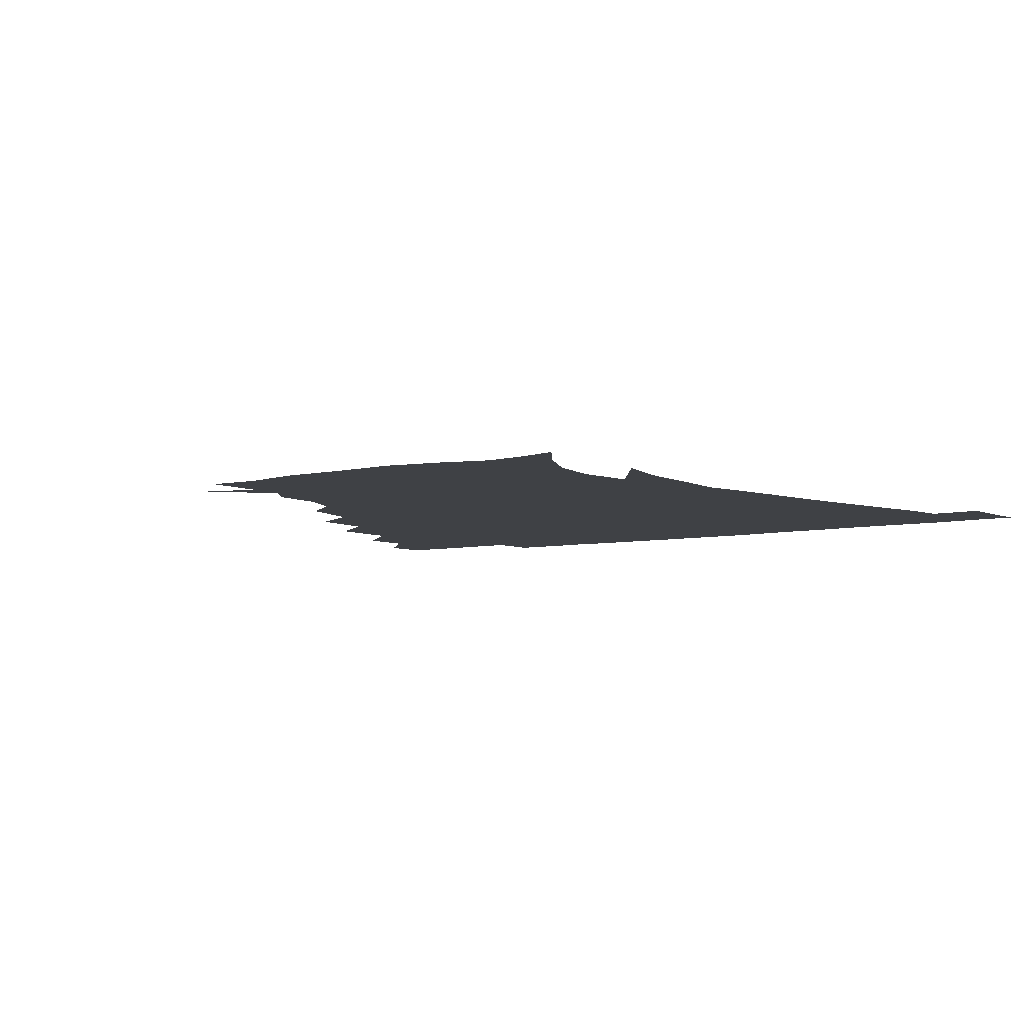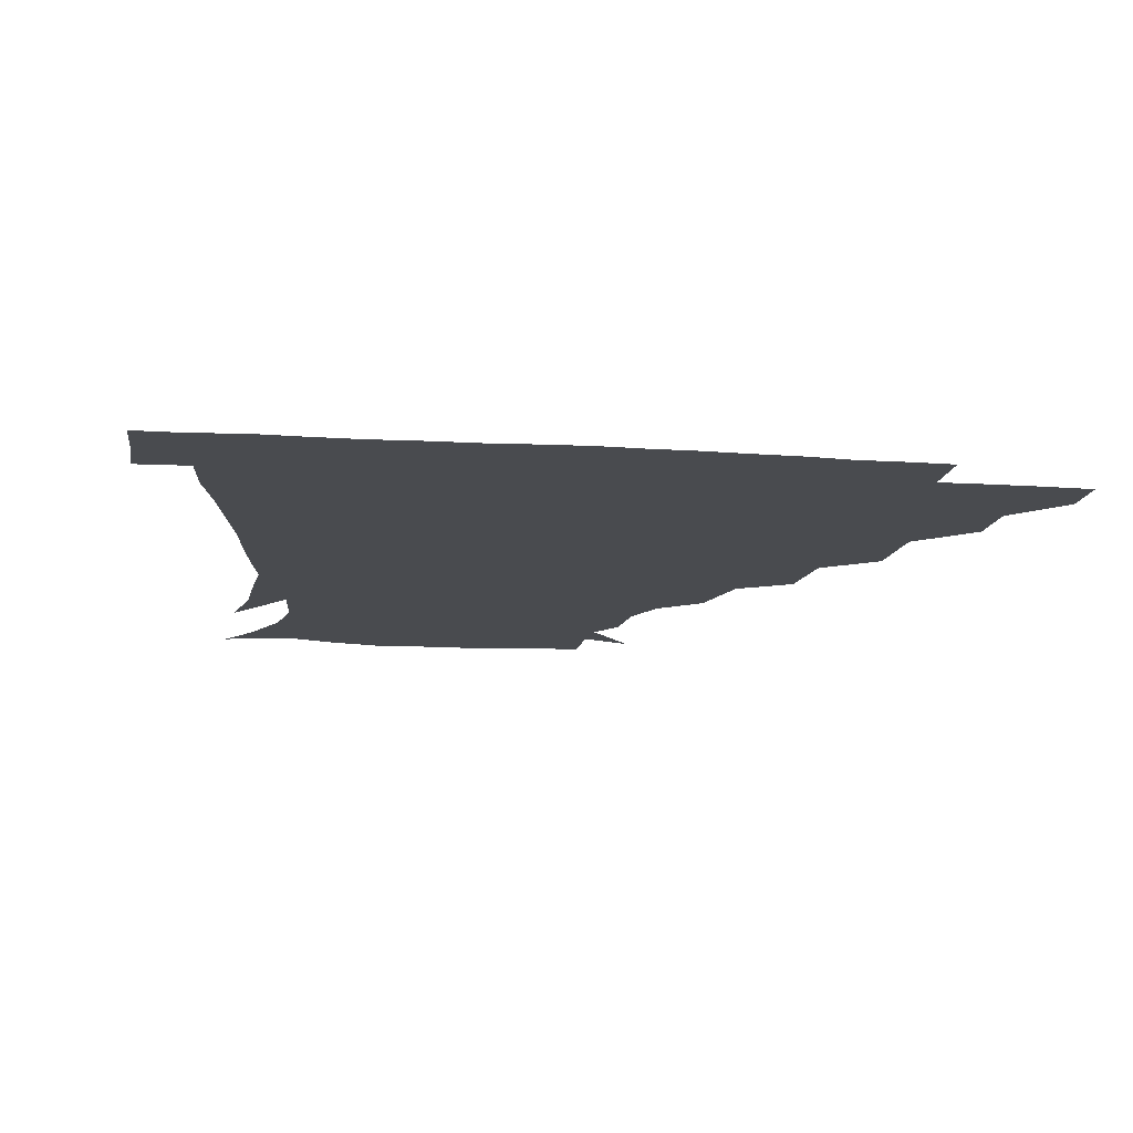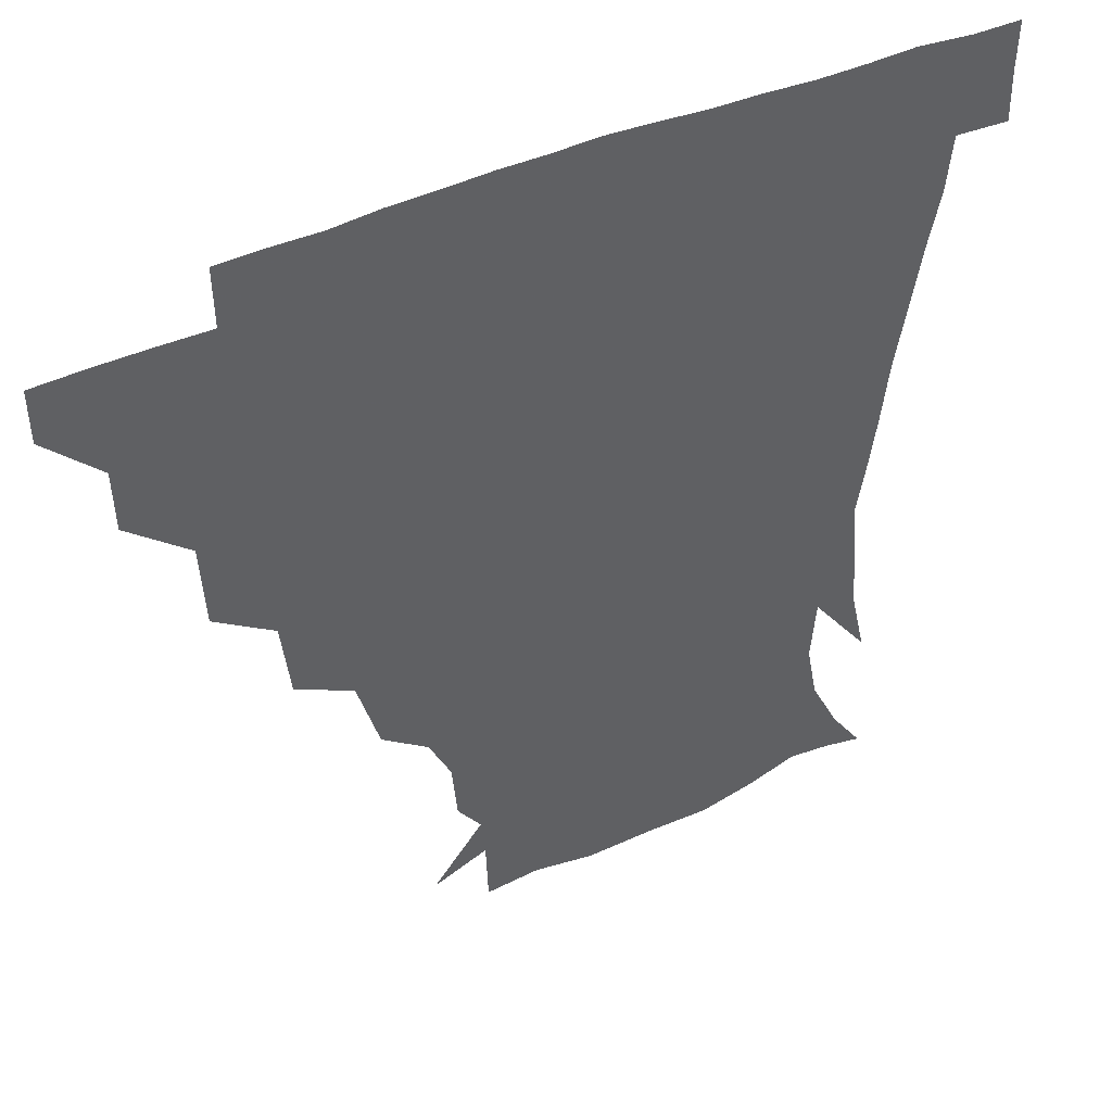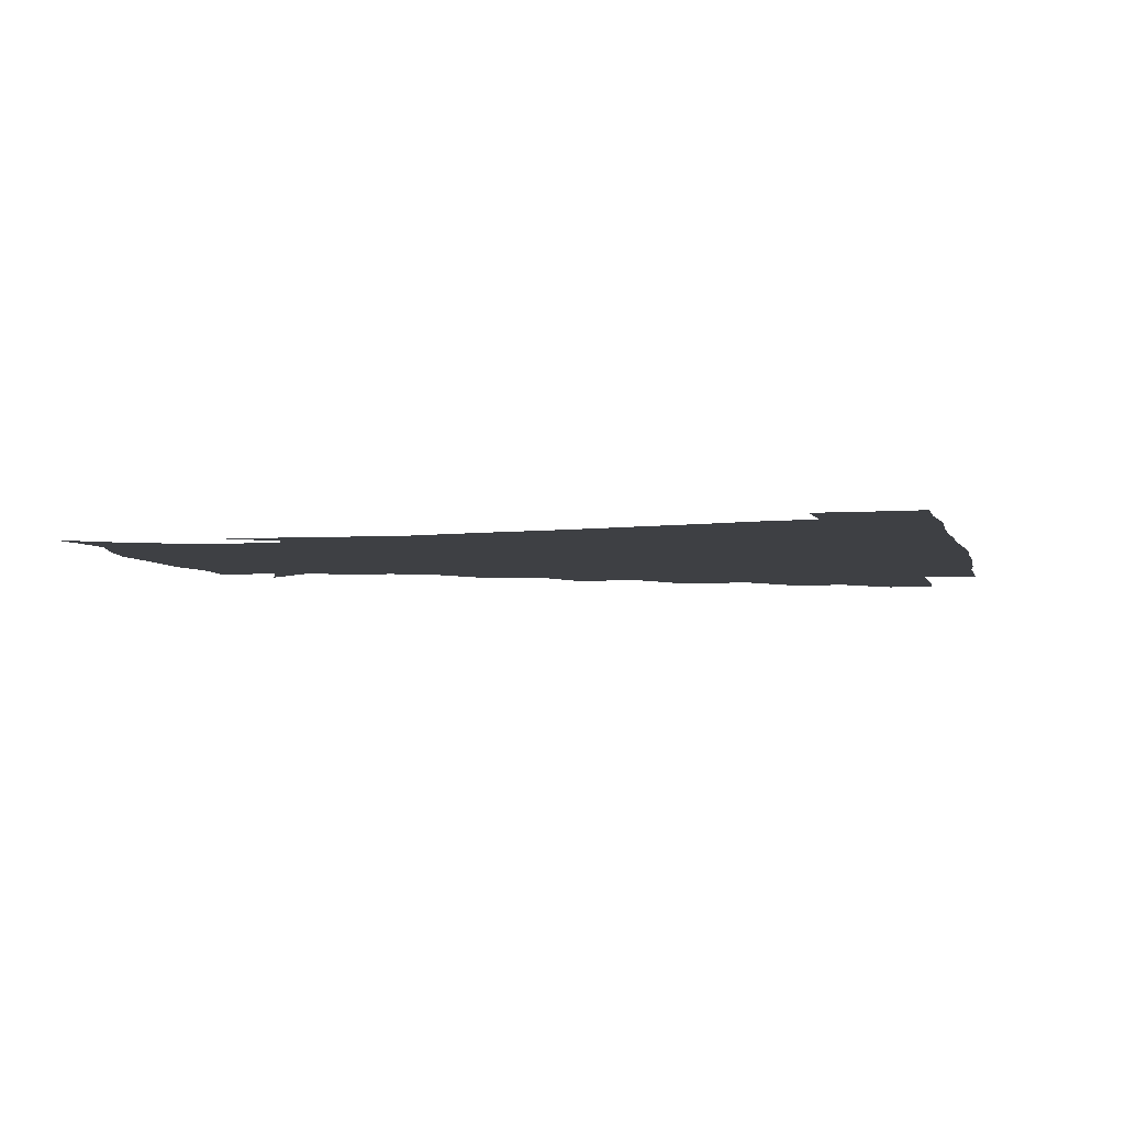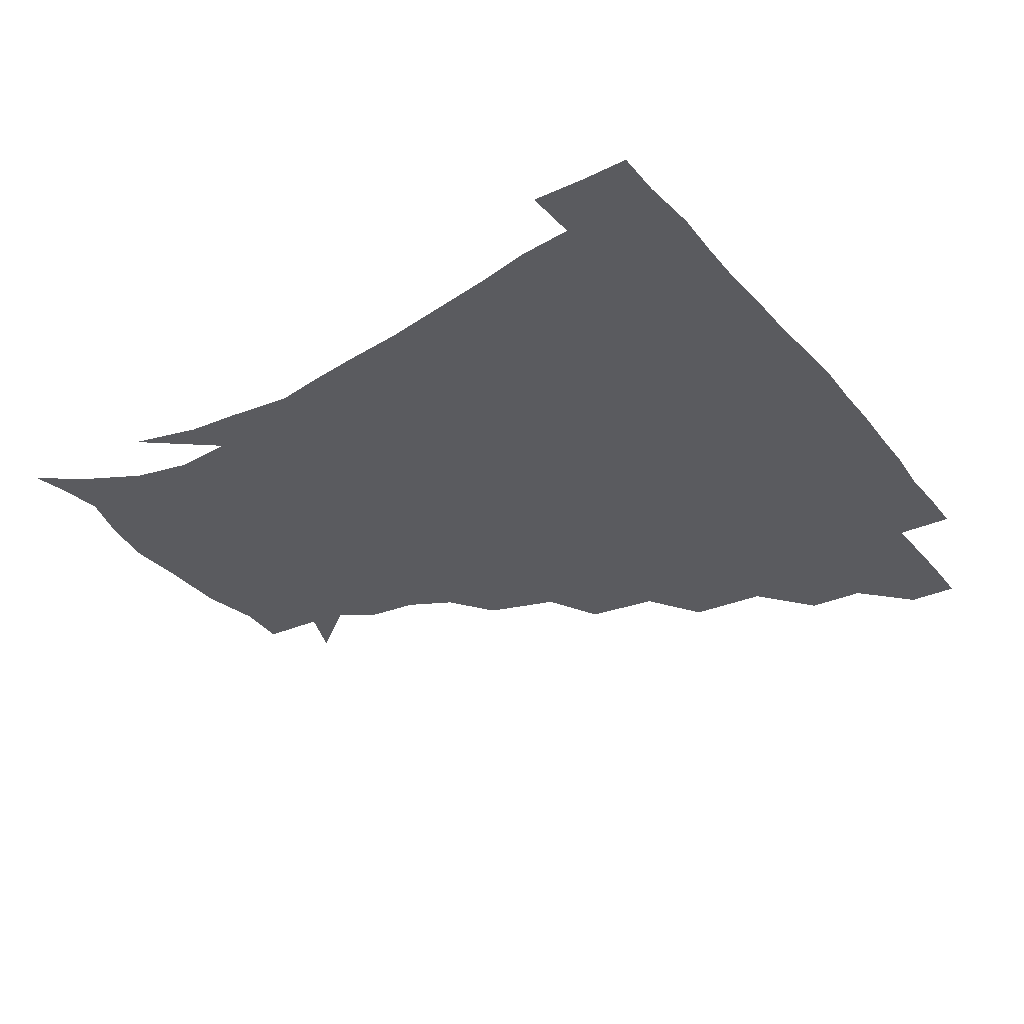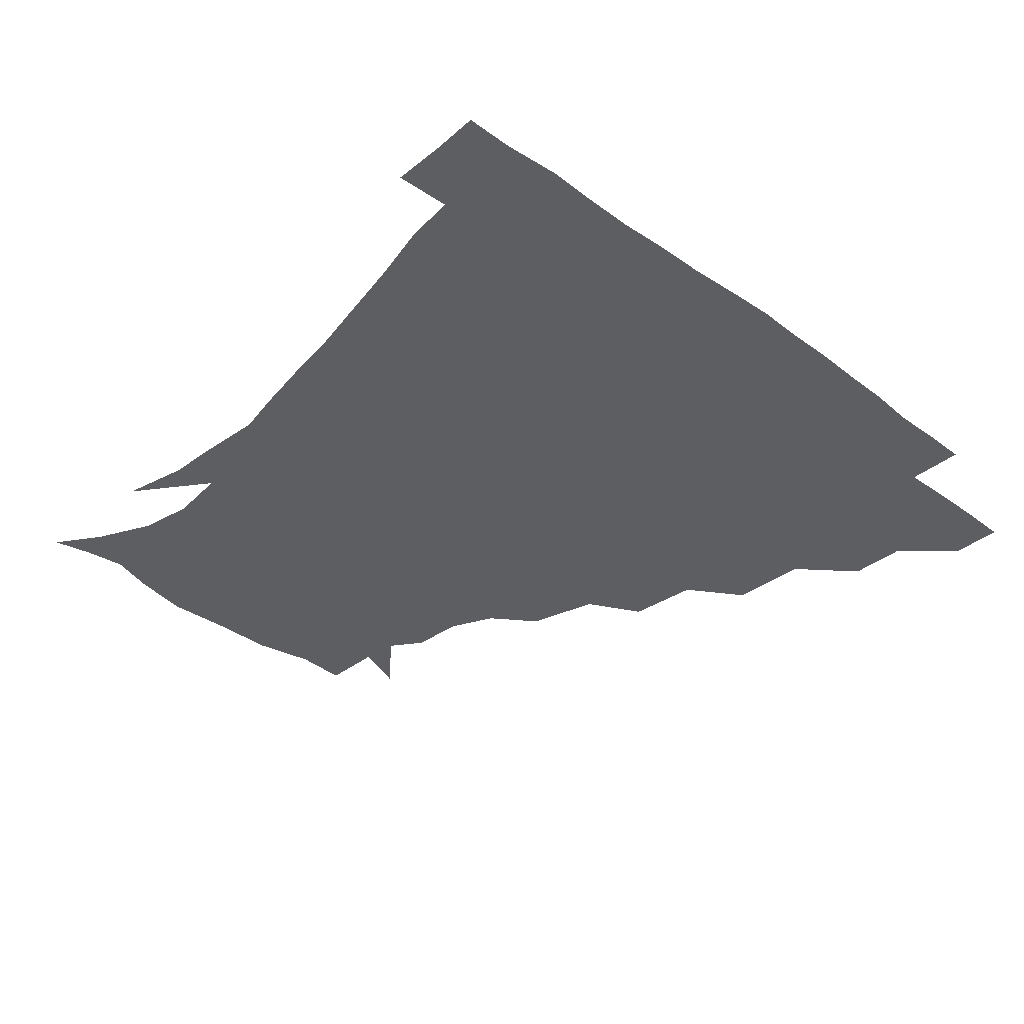
<metadata>
{"format":"obj","ext":"obj","renderer":"f3d","projection":"perspective","resolution":1024,"background":"white","views":[{"elev":-5.7,"azim":36.6,"up":"+Z"},{"elev":-14.2,"azim":171.3,"up":"+Z"},{"elev":43.1,"azim":-28.8,"up":"+Y"},{"elev":-4.8,"azim":102.6,"up":"+Z"},{"elev":-33.2,"azim":122.9,"up":"+Z"},{"elev":-37.4,"azim":136.6,"up":"+Z"}]}
</metadata>
<code>
v 451.2 345.2 0
v 451 360.8 0
v 467.8 311.5 0
v 467.3 329.5 0
v 467.1 345.5 0
v 466.4 361.2 0
v 487.4 271.9 0
v 486 296.4 0
v 484 315 0
v 483.1 330.8 0
v 482.3 345.9 0
v 482.3 361.1 0
v 507.8 237.5 0
v 505.1 260 0
v 501.3 279.7 0
v 500.1 301.3 0
v 499 316.9 0
v 498 331.3 0
v 497.8 345.9 0
v 497.7 360.7 0
v 497.4 378.3 0
v 531.7 205.9 0
v 525.2 228.1 0
v 519.6 245.8 0
v 518.3 270.5 0
v 515.7 286.1 0
v 514.3 301.9 0
v 513.4 317.3 0
v 512.8 331.7 0
v 512.5 345.8 0
v 512 360.4 0
v 511.4 378.5 0
v 554 164.5 0
v 552.5 181.7 0
v 545.8 195.5 0
v 539.6 217.9 0
v 535.7 237.7 0
v 533.5 257.8 0
v 531.8 274.9 0
v 530.5 289.5 0
v 529 302.9 0
v 528 317.2 0
v 527.4 331.3 0
v 527.4 345.9 0
v 526.8 361.6 0
v 526.2 378.1 0
v 546 136.4 0
v 561.2 154.8 0
v 562 172.6 0
v 558.8 190 0
v 554 207.6 0
v 550.4 222.9 0
v 547.6 243.7 0
v 546.9 260.7 0
v 545.2 276.1 0
v 544.4 289.5 0
v 544.2 304.2 0
v 543.4 317.7 0
v 542.6 331.6 0
v 542.6 345.8 0
v 541.8 361.5 0
v 540.9 379.3 0
v 562.5 142.8 0
v 570.6 158.9 0
v 570.8 181.7 0
v 568.5 196.1 0
v 564.4 212.7 0
v 563 229.3 0
v 560.5 246.2 0
v 560.4 264.1 0
v 558.8 275.3 0
v 558.9 290.4 0
v 558.7 304.5 0
v 558.5 318.1 0
v 559.4 331.7 0
v 557.5 346.3 0
v 556.9 360.7 0
v 555.5 379.5 0
v 563.1 123.4 0
v 577.7 147.4 0
v 581.9 165.2 0
v 580.9 184.4 0
v 578.7 201.4 0
v 576.8 216.6 0
v 575.5 234.6 0
v 575 248.3 0
v 573.7 264.7 0
v 573.3 276.6 0
v 573.7 291.6 0
v 573 304.3 0
v 572.6 317.2 0
v 573.2 331.7 0
v 572.1 346.3 0
v 571.6 360.1 0
v 569.8 379.9 0
v 579.3 124.3 0
v 591.2 147.9 0
v 592.7 168.1 0
v 593.1 185.9 0
v 590.4 201.8 0
v 589.2 217.6 0
v 588.4 233.4 0
v 587.7 250.4 0
v 587.4 264 0
v 587.7 277 0
v 587.8 292.1 0
v 587.2 304.1 0
v 587.4 317.8 0
v 587.8 331.8 0
v 586.7 346.6 0
v 585.9 361.4 0
v 584.2 379.8 0
v 597.9 120.5 0
v 605 148.8 0
v 604.5 168.4 0
v 604.6 187.9 0
v 602.4 204.7 0
v 601.8 219.1 0
v 601.8 236.6 0
v 601.3 249.7 0
v 601.5 262.6 0
v 601.7 278 0
v 601.8 291.8 0
v 602.4 305.1 0
v 602 318.2 0
v 602 331.8 0
v 601.3 346.8 0
v 600.7 361.8 0
v 598.4 380.1 0
v 618.9 120.4 0
v 617.9 150.3 0
v 617.1 169.5 0
v 616.3 189.4 0
v 614.9 205 0
v 614.3 220.2 0
v 614.4 236.3 0
v 614.7 249.3 0
v 615.6 264.5 0
v 615.8 278.4 0
v 616.2 291 0
v 616.7 305.7 0
v 617.1 319 0
v 616.5 332.8 0
v 615.9 347.1 0
v 616.1 361.2 0
v 612.9 379.3 0
v 637.8 119.4 0
v 630.5 149.4 0
v 629.1 170.1 0
v 627.5 190.4 0
v 627.5 206 0
v 627 220.2 0
v 627 235.4 0
v 628.4 248.4 0
v 629.2 263.4 0
v 629.5 277 0
v 630.5 290.9 0
v 630.9 304.9 0
v 631.7 319.4 0
v 632.2 332.6 0
v 632 346.3 0
v 632.3 359.7 0
v 628.2 378.1 0
v 655.2 122.9 0
v 643.3 148.8 0
v 640.4 169.9 0
v 639 189.1 0
v 639.4 205.1 0
v 639.5 218.8 0
v 639.8 232.6 0
v 640.8 247.2 0
v 642 263.5 0
v 643.1 276.3 0
v 644.1 292.1 0
v 645.3 305.5 0
v 646 319.2 0
v 646.6 332.6 0
v 647.3 346.3 0
v 646.6 360.2 0
v 643.3 377.7 0
v 669.2 127.2 0
v 657.1 146.5 0
v 651.4 167.5 0
v 650.2 185.9 0
v 651 202.4 0
v 651.2 216.3 0
v 652 230.2 0
v 653 244.7 0
v 653.9 262 0
v 655.8 276.7 0
v 657.5 290.2 0
v 658.7 305.6 0
v 660.1 319 0
v 661.2 332.8 0
v 662.1 346.3 0
v 661.1 360.7 0
v 659.1 376.7 0
v 682.3 125.4 0
v 670.9 142.2 0
v 663.1 162.2 0
v 661.7 179 0
v 662.5 196.9 0
v 662.3 211.8 0
v 662.7 227 0
v 663.8 242.3 0
v 665.4 258.4 0
v 667.4 274.1 0
v 669.5 291.4 0
v 671.9 303.8 0
v 673.8 318.6 0
v 675 332.2 0
v 676.5 346.4 0
v 675.3 361.9 0
v 674.3 376.7 0
v 693.8 122.7 0
v 684.2 136.3 0
v 675.5 153.7 0
v 672.2 170.8 0
v 673.8 189.5 0
v 672.6 205.7 0
v 672.6 221.4 0
v 674.1 235.1 0
v 676 251.8 0
v 678 269 0
v 680.3 286.6 0
v 684 300 0
v 686.6 317.3 0
v 688.8 331.8 0
v 690 346.3 0
v 689.9 361.6 0
v 688.7 377.1 0
v 691.3 166.5 0
v 686.5 187.6 0
v 685.7 203.4 0
v 683.8 223.9 0
v 686.5 238.5 0
v 689 255.1 0
v 691.4 273.8 0
v 694.8 291.8 0
v 698.5 311.8 0
v 702.3 328.7 0
v 704.1 345.5 0
v 705.5 360.8 0
v 706.4 375.4 0
v 720.8 344.6 0
v 720.5 360.5 0
v 720.9 375.3 0
f 4 5 1
f 1 5 2
f 5 6 2
f 8 9 3
f 3 9 4
f 9 10 4
f 4 10 5
f 10 11 5
f 5 11 6
f 11 12 6
f 14 15 7
f 7 15 8
f 15 16 8
f 8 16 9
f 16 17 9
f 9 17 10
f 17 18 10
f 10 18 11
f 18 19 11
f 11 19 12
f 19 20 12
f 23 24 13
f 13 24 14
f 24 25 14
f 14 25 15
f 25 26 15
f 15 26 16
f 26 27 16
f 16 27 17
f 27 28 17
f 17 28 18
f 28 29 18
f 18 29 19
f 29 30 19
f 19 30 20
f 30 31 20
f 20 31 21
f 31 32 21
f 35 36 22
f 22 36 23
f 36 37 23
f 23 37 24
f 37 38 24
f 24 38 25
f 38 39 25
f 25 39 26
f 39 40 26
f 26 40 27
f 40 41 27
f 27 41 28
f 41 42 28
f 28 42 29
f 42 43 29
f 29 43 30
f 43 44 30
f 30 44 31
f 44 45 31
f 31 45 32
f 45 46 32
f 48 49 33
f 33 49 34
f 49 50 34
f 34 50 35
f 50 51 35
f 35 51 36
f 51 52 36
f 36 52 37
f 52 53 37
f 37 53 38
f 53 54 38
f 38 54 39
f 54 55 39
f 39 55 40
f 55 56 40
f 40 56 41
f 56 57 41
f 41 57 42
f 57 58 42
f 42 58 43
f 58 59 43
f 43 59 44
f 59 60 44
f 44 60 45
f 60 61 45
f 45 61 46
f 61 62 46
f 47 63 48
f 63 64 48
f 48 64 49
f 64 65 49
f 49 65 50
f 65 66 50
f 50 66 51
f 66 67 51
f 51 67 52
f 67 68 52
f 52 68 53
f 68 69 53
f 53 69 54
f 69 70 54
f 54 70 55
f 70 71 55
f 55 71 56
f 71 72 56
f 56 72 57
f 72 73 57
f 57 73 58
f 73 74 58
f 58 74 59
f 74 75 59
f 59 75 60
f 75 76 60
f 60 76 61
f 76 77 61
f 61 77 62
f 77 78 62
f 79 80 63
f 63 80 64
f 80 81 64
f 64 81 65
f 81 82 65
f 65 82 66
f 82 83 66
f 66 83 67
f 83 84 67
f 67 84 68
f 84 85 68
f 68 85 69
f 85 86 69
f 69 86 70
f 86 87 70
f 70 87 71
f 87 88 71
f 71 88 72
f 88 89 72
f 72 89 73
f 89 90 73
f 73 90 74
f 90 91 74
f 74 91 75
f 91 92 75
f 75 92 76
f 92 93 76
f 76 93 77
f 93 94 77
f 77 94 78
f 94 95 78
f 79 96 80
f 96 97 80
f 80 97 81
f 97 98 81
f 81 98 82
f 98 99 82
f 82 99 83
f 99 100 83
f 83 100 84
f 100 101 84
f 84 101 85
f 101 102 85
f 85 102 86
f 102 103 86
f 86 103 87
f 103 104 87
f 87 104 88
f 104 105 88
f 88 105 89
f 105 106 89
f 89 106 90
f 106 107 90
f 90 107 91
f 107 108 91
f 91 108 92
f 108 109 92
f 92 109 93
f 109 110 93
f 93 110 94
f 110 111 94
f 94 111 95
f 111 112 95
f 96 113 97
f 113 114 97
f 97 114 98
f 114 115 98
f 98 115 99
f 115 116 99
f 99 116 100
f 116 117 100
f 100 117 101
f 117 118 101
f 101 118 102
f 118 119 102
f 102 119 103
f 119 120 103
f 103 120 104
f 120 121 104
f 104 121 105
f 121 122 105
f 105 122 106
f 122 123 106
f 106 123 107
f 123 124 107
f 107 124 108
f 124 125 108
f 108 125 109
f 125 126 109
f 109 126 110
f 126 127 110
f 110 127 111
f 127 128 111
f 111 128 112
f 128 129 112
f 113 130 114
f 130 131 114
f 114 131 115
f 131 132 115
f 115 132 116
f 132 133 116
f 116 133 117
f 133 134 117
f 117 134 118
f 134 135 118
f 118 135 119
f 135 136 119
f 119 136 120
f 136 137 120
f 120 137 121
f 137 138 121
f 121 138 122
f 138 139 122
f 122 139 123
f 139 140 123
f 123 140 124
f 140 141 124
f 124 141 125
f 141 142 125
f 125 142 126
f 142 143 126
f 126 143 127
f 143 144 127
f 127 144 128
f 144 145 128
f 128 145 129
f 145 146 129
f 130 147 131
f 147 148 131
f 131 148 132
f 148 149 132
f 132 149 133
f 149 150 133
f 133 150 134
f 150 151 134
f 134 151 135
f 151 152 135
f 135 152 136
f 152 153 136
f 136 153 137
f 153 154 137
f 137 154 138
f 154 155 138
f 138 155 139
f 155 156 139
f 139 156 140
f 156 157 140
f 140 157 141
f 157 158 141
f 141 158 142
f 158 159 142
f 142 159 143
f 159 160 143
f 143 160 144
f 160 161 144
f 144 161 145
f 161 162 145
f 145 162 146
f 162 163 146
f 147 164 148
f 164 165 148
f 148 165 149
f 165 166 149
f 149 166 150
f 166 167 150
f 150 167 151
f 167 168 151
f 151 168 152
f 168 169 152
f 152 169 153
f 169 170 153
f 153 170 154
f 170 171 154
f 154 171 155
f 171 172 155
f 155 172 156
f 172 173 156
f 156 173 157
f 173 174 157
f 157 174 158
f 174 175 158
f 158 175 159
f 175 176 159
f 159 176 160
f 176 177 160
f 160 177 161
f 177 178 161
f 161 178 162
f 178 179 162
f 162 179 163
f 179 180 163
f 164 181 165
f 181 182 165
f 165 182 166
f 182 183 166
f 166 183 167
f 183 184 167
f 167 184 168
f 184 185 168
f 168 185 169
f 185 186 169
f 169 186 170
f 186 187 170
f 170 187 171
f 187 188 171
f 171 188 172
f 188 189 172
f 172 189 173
f 189 190 173
f 173 190 174
f 190 191 174
f 174 191 175
f 191 192 175
f 175 192 176
f 192 193 176
f 176 193 177
f 193 194 177
f 177 194 178
f 194 195 178
f 178 195 179
f 195 196 179
f 179 196 180
f 196 197 180
f 181 198 182
f 198 199 182
f 182 199 183
f 199 200 183
f 183 200 184
f 200 201 184
f 184 201 185
f 201 202 185
f 185 202 186
f 202 203 186
f 186 203 187
f 203 204 187
f 187 204 188
f 204 205 188
f 188 205 189
f 205 206 189
f 189 206 190
f 206 207 190
f 190 207 191
f 207 208 191
f 191 208 192
f 208 209 192
f 192 209 193
f 209 210 193
f 193 210 194
f 210 211 194
f 194 211 195
f 211 212 195
f 195 212 196
f 212 213 196
f 196 213 197
f 213 214 197
f 198 215 199
f 215 216 199
f 199 216 200
f 216 217 200
f 200 217 201
f 217 218 201
f 201 218 202
f 218 219 202
f 202 219 203
f 219 220 203
f 203 220 204
f 220 221 204
f 204 221 205
f 221 222 205
f 205 222 206
f 222 223 206
f 206 223 207
f 223 224 207
f 207 224 208
f 224 225 208
f 208 225 209
f 225 226 209
f 209 226 210
f 226 227 210
f 210 227 211
f 227 228 211
f 211 228 212
f 228 229 212
f 212 229 213
f 229 230 213
f 213 230 214
f 230 231 214
f 219 232 220
f 232 233 220
f 220 233 221
f 233 234 221
f 221 234 222
f 234 235 222
f 222 235 223
f 235 236 223
f 223 236 224
f 236 237 224
f 224 237 225
f 237 238 225
f 225 238 226
f 238 239 226
f 226 239 227
f 239 240 227
f 227 240 228
f 240 241 228
f 228 241 229
f 241 242 229
f 229 242 230
f 242 243 230
f 230 243 231
f 243 244 231
f 242 245 243
f 245 246 243
f 243 246 244
f 246 247 244

</code>
